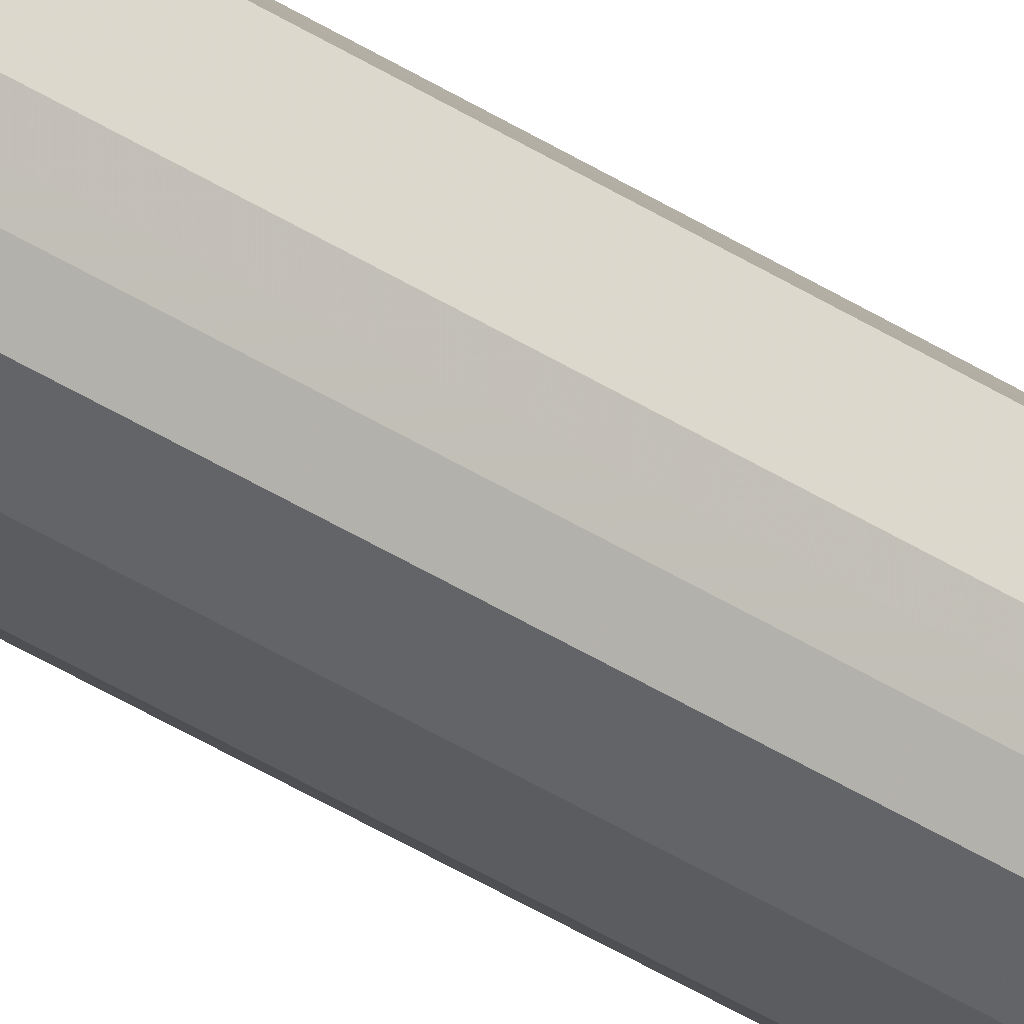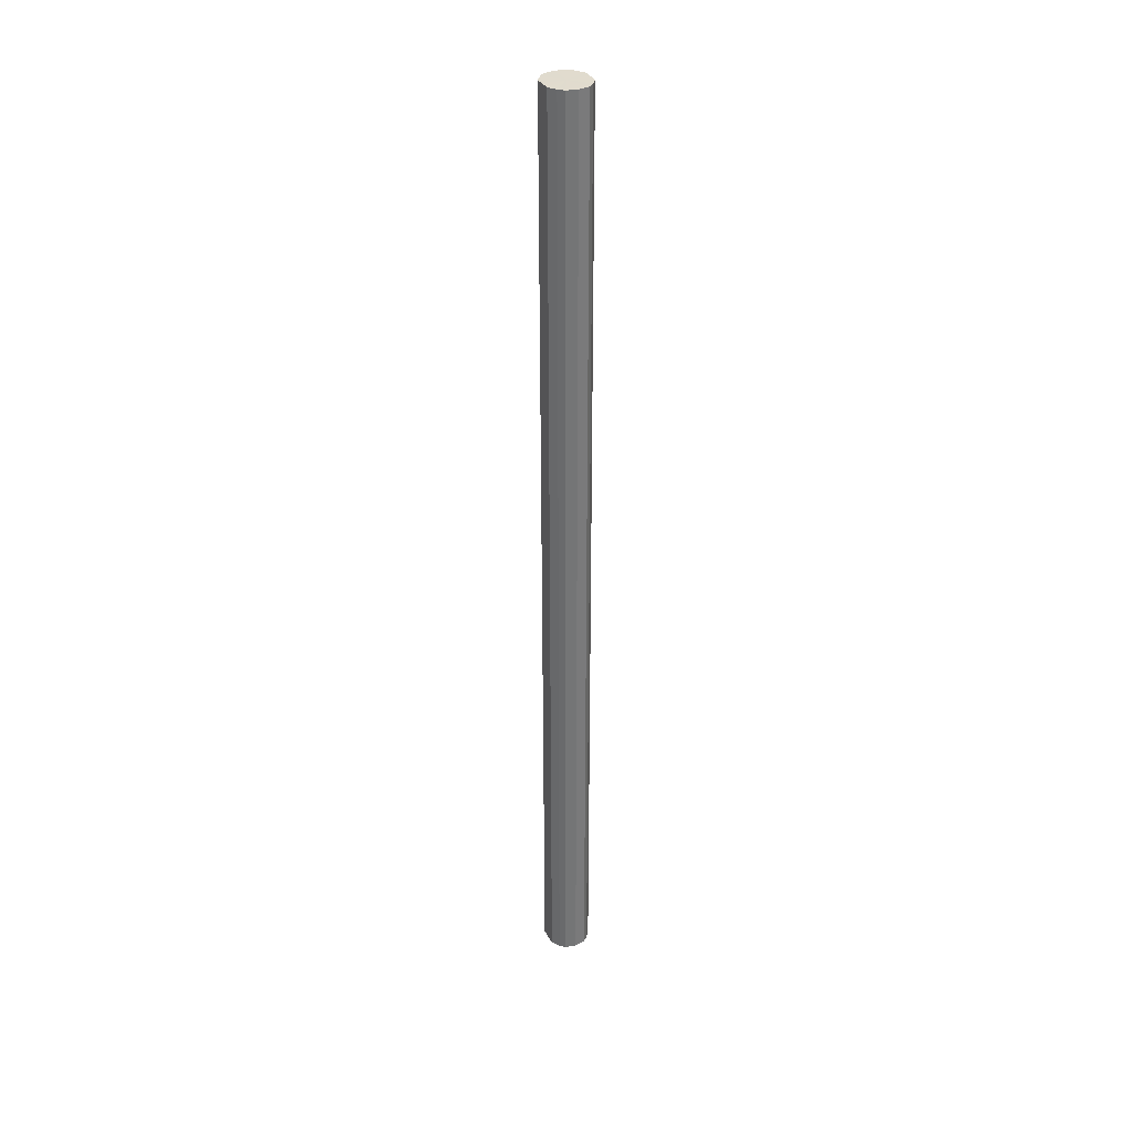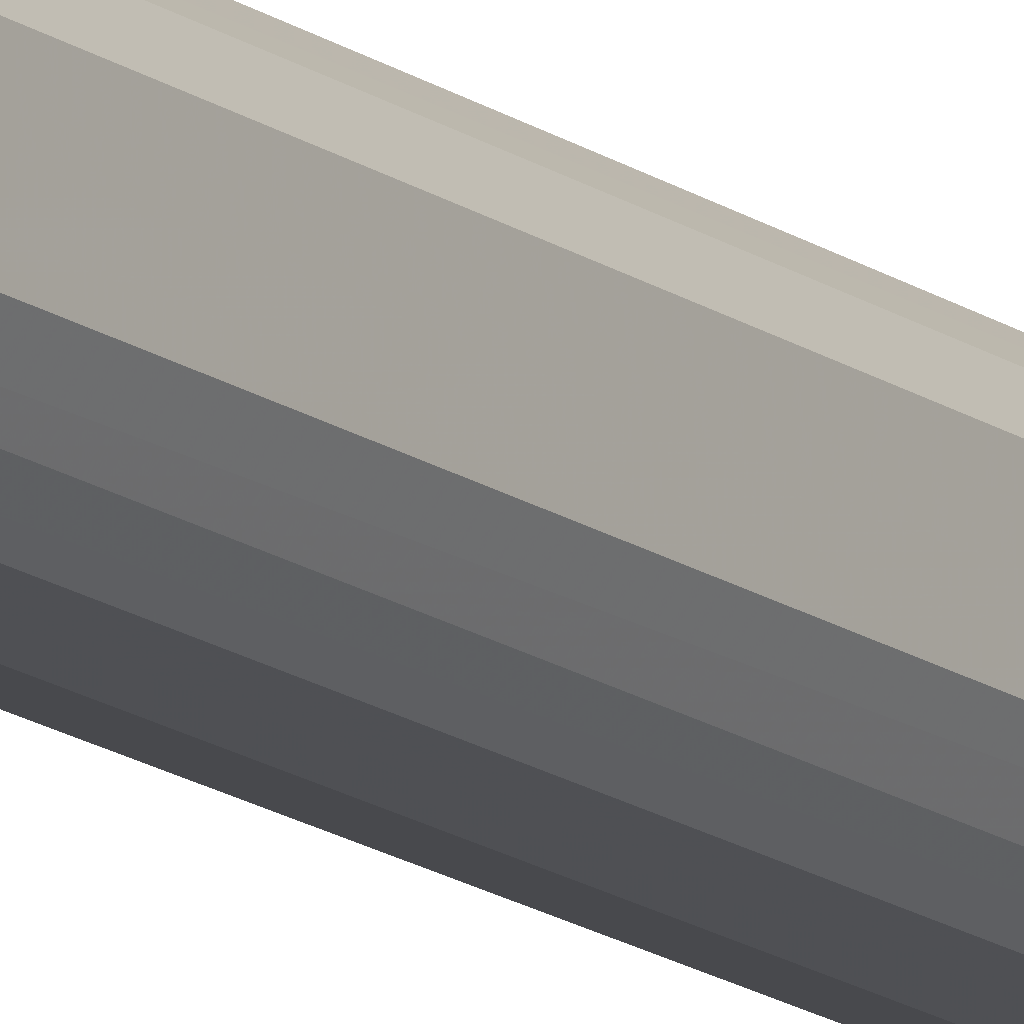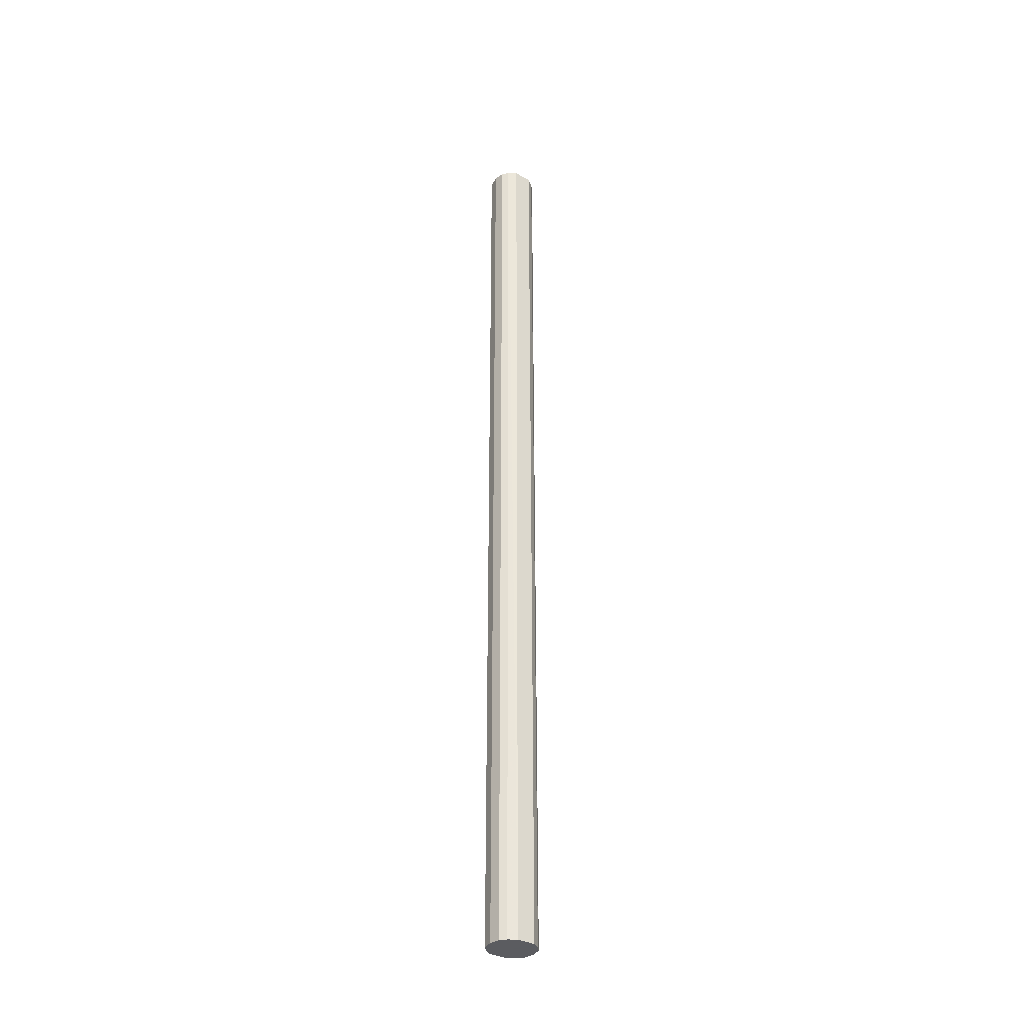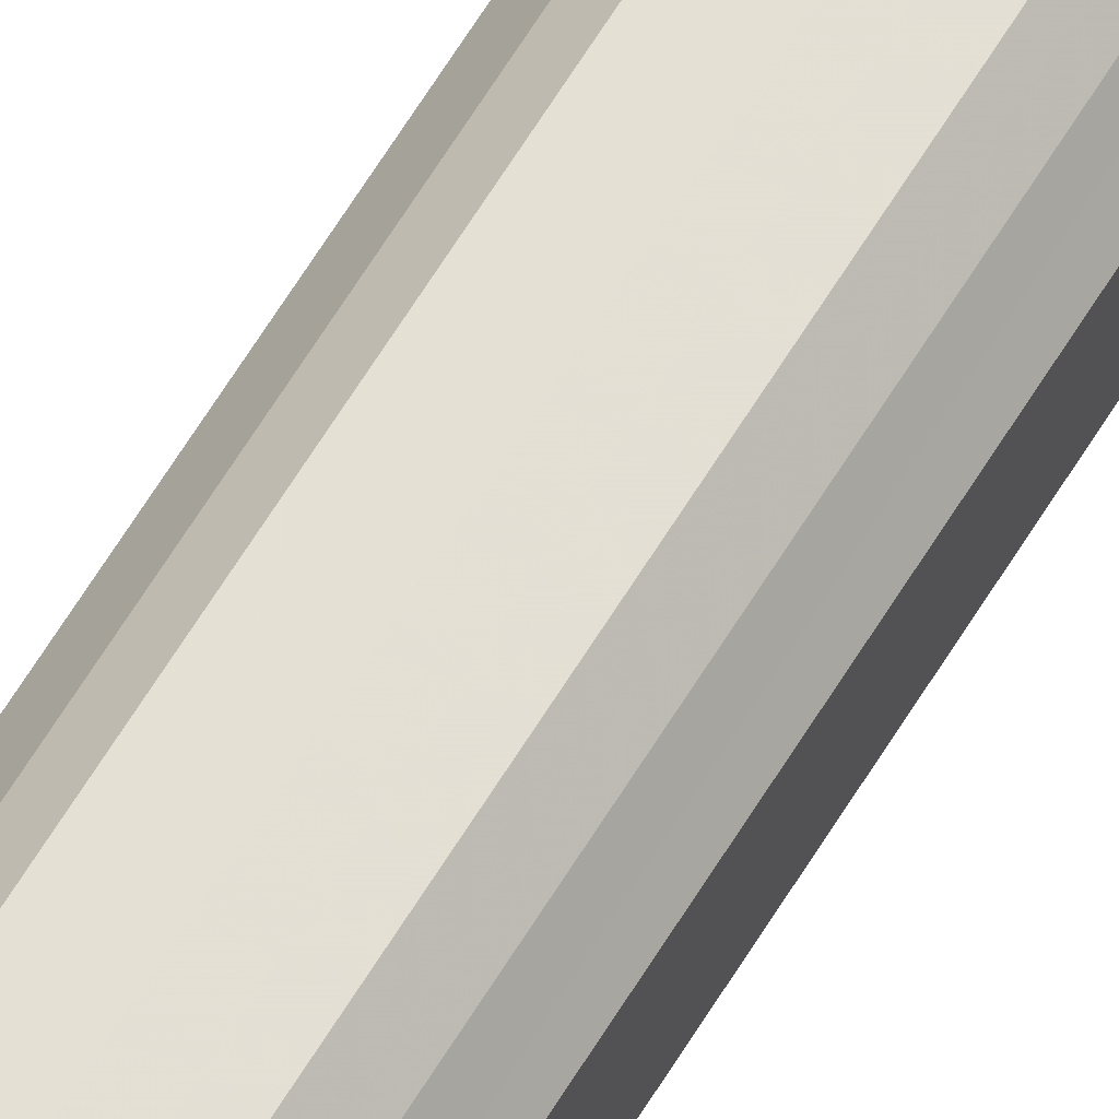
<metadata>
{"format":"obj","ext":"obj","renderer":"f3d","projection":"perspective","resolution":1024,"background":"white","views":[{"elev":-42.9,"azim":52.9,"up":"+Z"},{"elev":33.8,"azim":155.2,"up":"+Y"},{"elev":-13.9,"azim":31.2,"up":"+Z"},{"elev":-34.7,"azim":-126.1,"up":"+Y"},{"elev":61.9,"azim":-149.1,"up":"+Z"}]}
</metadata>
<code>
o 22207
v 2220 1873 13.39
v 2220 1873 13.41
v 2220 1871 13.39
v 2220 1873 13.43
v 2220 1871 13.41
v 2220 1873 13.38
v 2220 1871 13.38
v 2220 1873 13.44
v 2220 1871 13.43
v 2220 1873 13.36
v 2220 1871 13.36
v 2220 1873 13.44
v 2220 1871 13.44
v 2220 1873 13.35
v 2220 1871 13.35
v 2220 1873 13.44
v 2220 1871 13.44
v 2220 1873 13.35
v 2220 1871 13.35
v 2220 1873 13.43
v 2220 1871 13.44
v 2220 1873 13.35
v 2220 1871 13.35
v 2220 1873 13.41
v 2220 1871 13.43
v 2220 1873 13.36
v 2220 1871 13.36
v 2220 1873 13.39
v 2220 1871 13.41
v 2220 1873 13.38
v 2220 1871 13.38
v 2220 1871 13.39
v 2220 1871 13.39
v 2220 1873 13.41
v 2220 1871 13.41
v 2220 1873 13.43
v 2220 1871 13.43
v 2220 1871 13.38
v 2220 1873 13.39
v 2220 1871 13.36
v 2220 1873 13.38
v 2220 1873 13.44
v 2220 1871 13.44
v 2220 1871 13.35
v 2220 1873 13.36
v 2220 1871 13.35
v 2220 1873 13.35
v 2220 1873 13.44
v 2220 1871 13.44
v 2220 1871 13.35
v 2220 1873 13.35
v 2220 1871 13.36
v 2220 1873 13.35
v 2220 1873 13.44
v 2220 1871 13.44
v 2220 1871 13.38
v 2220 1873 13.36
v 2220 1871 13.39
v 2220 1873 13.38
v 2220 1873 13.43
v 2220 1871 13.43
v 2220 1871 13.41
v 2220 1873 13.39
v 2220 1873 13.41
v 2220 1873 13.39
v 2220 1873 13.41
v 2220 1873 13.39
v 2220 1873 13.43
v 2220 1873 13.38
v 2220 1873 13.44
v 2220 1873 13.36
v 2220 1873 13.44
v 2220 1873 13.35
v 2220 1873 13.44
v 2220 1873 13.35
v 2220 1873 13.43
v 2220 1873 13.35
v 2220 1873 13.41
v 2220 1873 13.36
v 2220 1873 13.39
v 2220 1873 13.38
v 2220 1871 13.39
v 2220 1871 13.39
v 2220 1871 13.41
v 2220 1871 13.38
v 2220 1871 13.43
v 2220 1871 13.36
v 2220 1871 13.44
v 2220 1871 13.35
v 2220 1871 13.44
v 2220 1871 13.35
v 2220 1871 13.44
v 2220 1871 13.35
v 2220 1871 13.43
v 2220 1871 13.36
v 2220 1871 13.41
v 2220 1871 13.38
v 2220 1871 13.39
f 1 2 3
f 2 4 5
f 6 1 7
f 4 8 9
f 10 6 11
f 8 12 13
f 14 10 15
f 12 16 17
f 18 14 19
f 16 20 21
f 22 18 23
f 20 24 25
f 26 22 27
f 24 28 29
f 30 26 31
f 28 30 32
f 33 34 35
f 35 36 37
f 38 39 33
f 40 41 38
f 37 42 43
f 44 45 40
f 46 47 44
f 43 48 49
f 50 51 46
f 52 53 50
f 49 54 55
f 56 57 52
f 58 59 56
f 55 60 61
f 62 63 58
f 61 64 62
f 65 66 67
f 65 68 66
f 65 67 69
f 65 70 68
f 65 69 71
f 65 72 70
f 65 71 73
f 65 74 72
f 65 73 75
f 65 76 74
f 65 75 77
f 65 78 76
f 65 77 79
f 65 80 78
f 65 79 81
f 65 81 80
f 82 83 84
f 82 85 83
f 82 84 86
f 82 87 85
f 82 86 88
f 82 89 87
f 82 88 90
f 82 91 89
f 82 90 92
f 82 93 91
f 82 92 94
f 82 95 93
f 82 94 96
f 82 97 95
f 82 96 98
f 82 98 97

</code>
